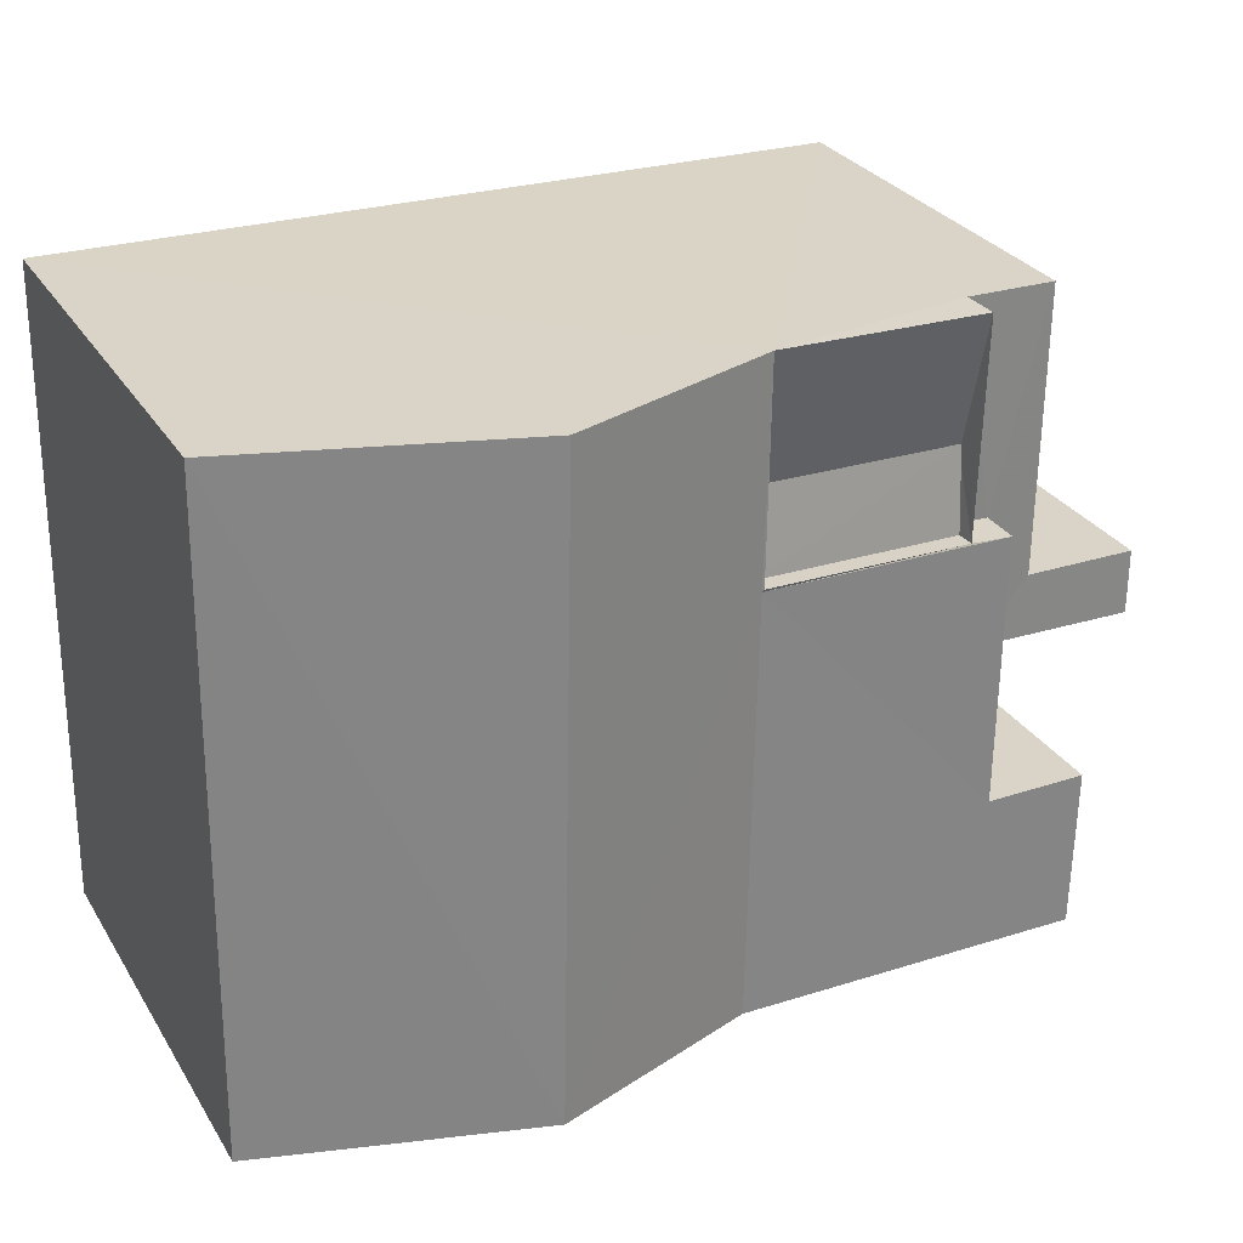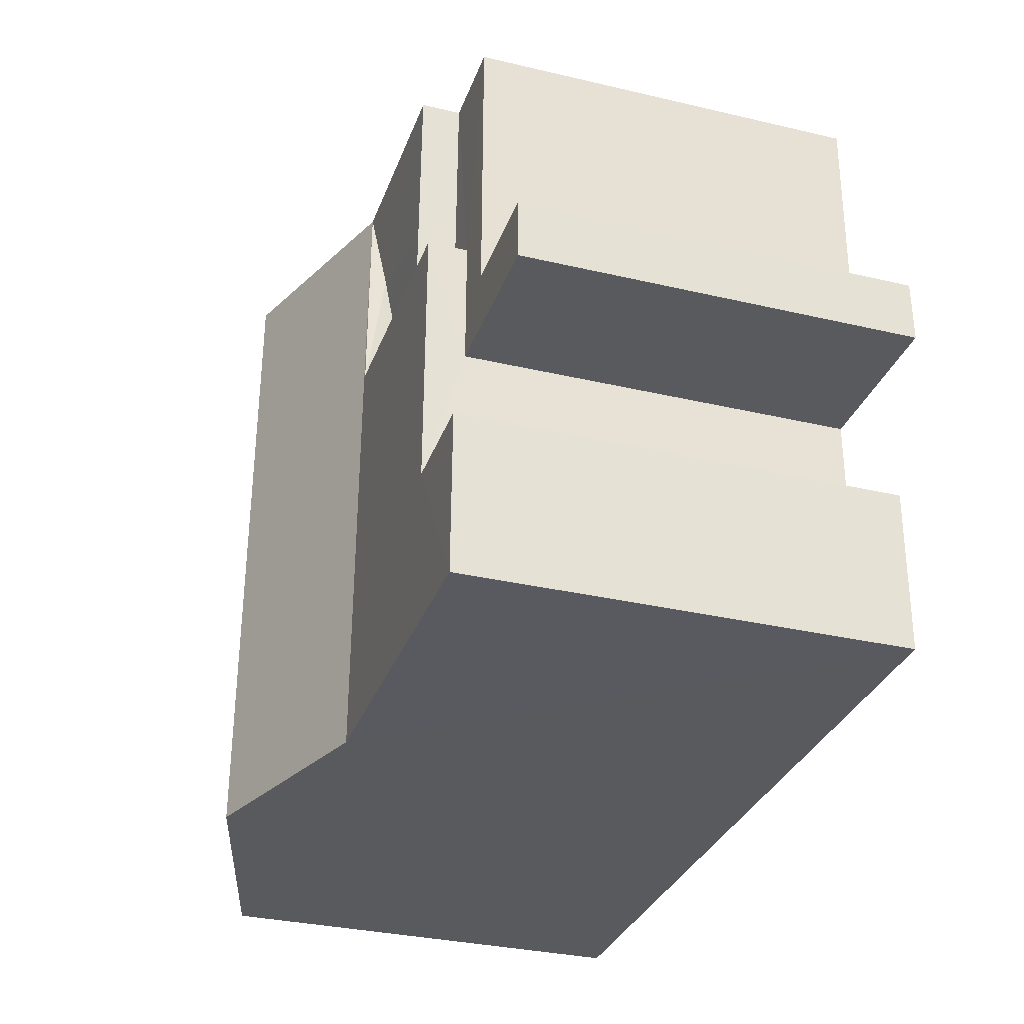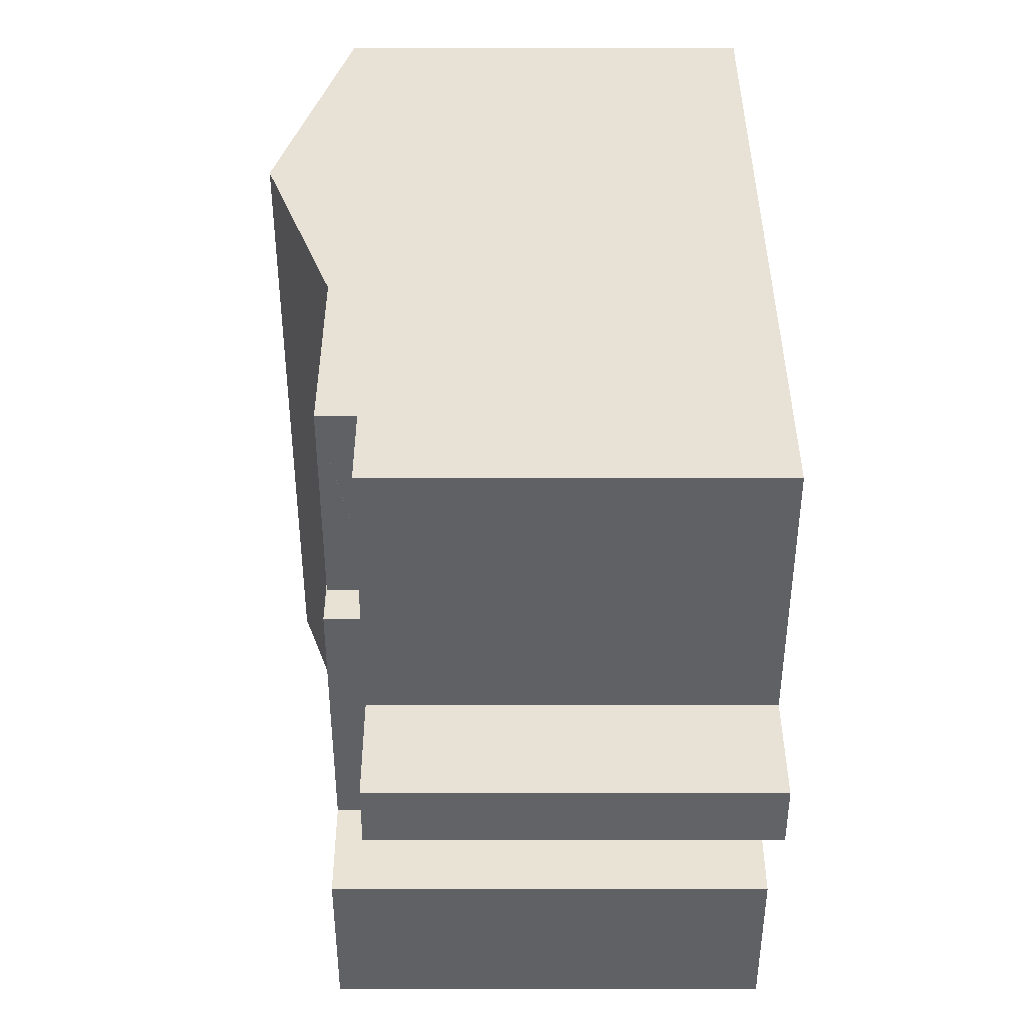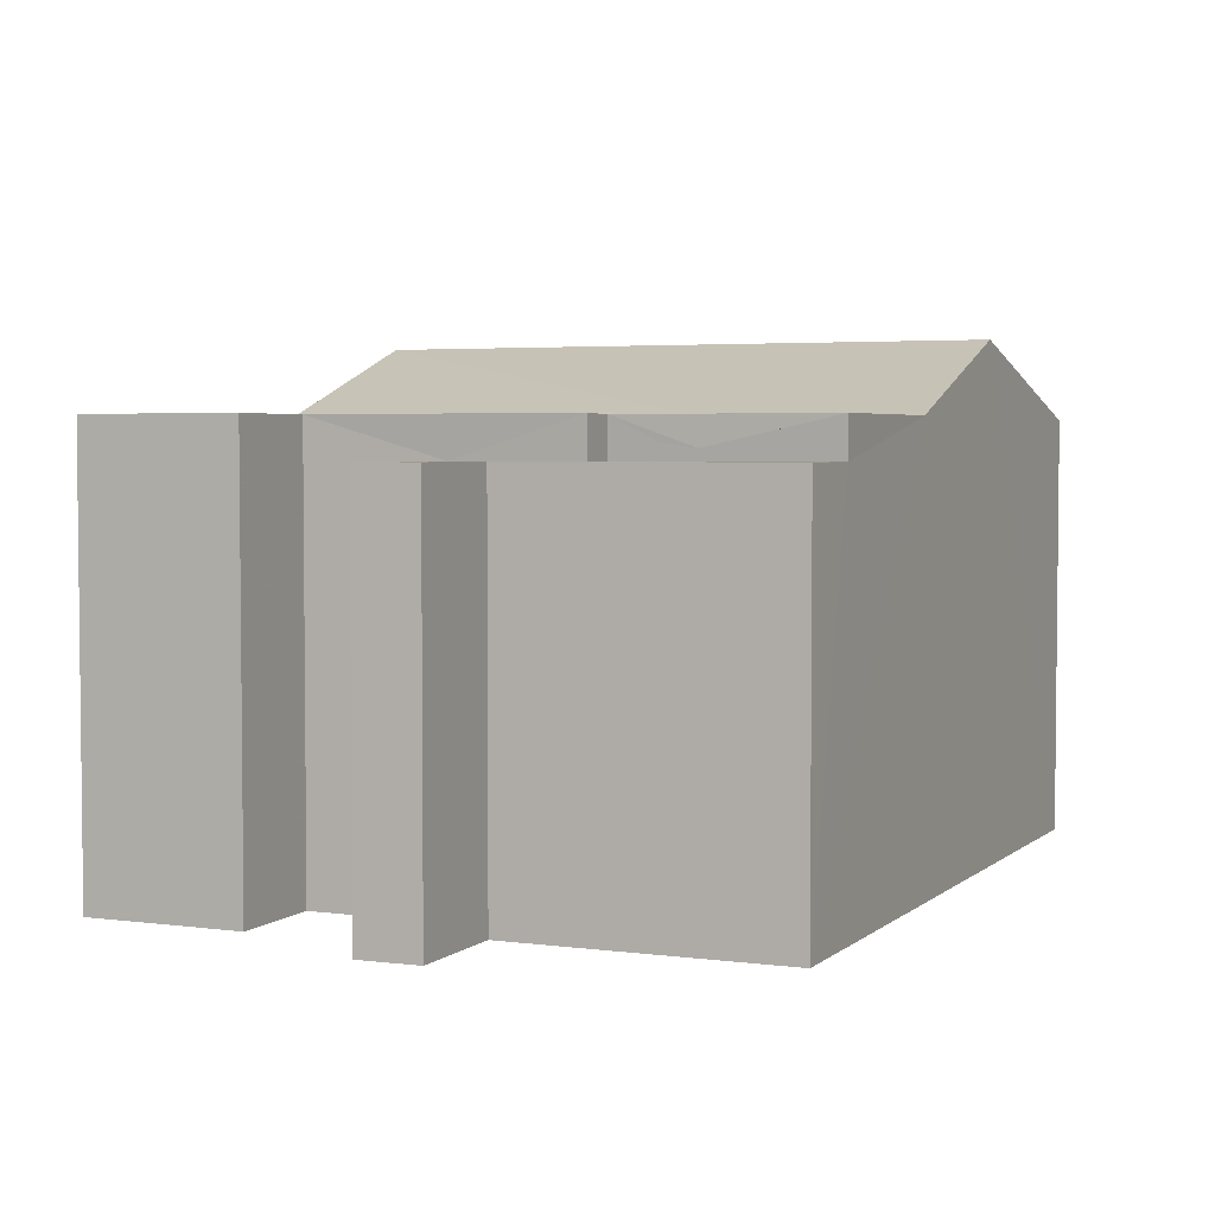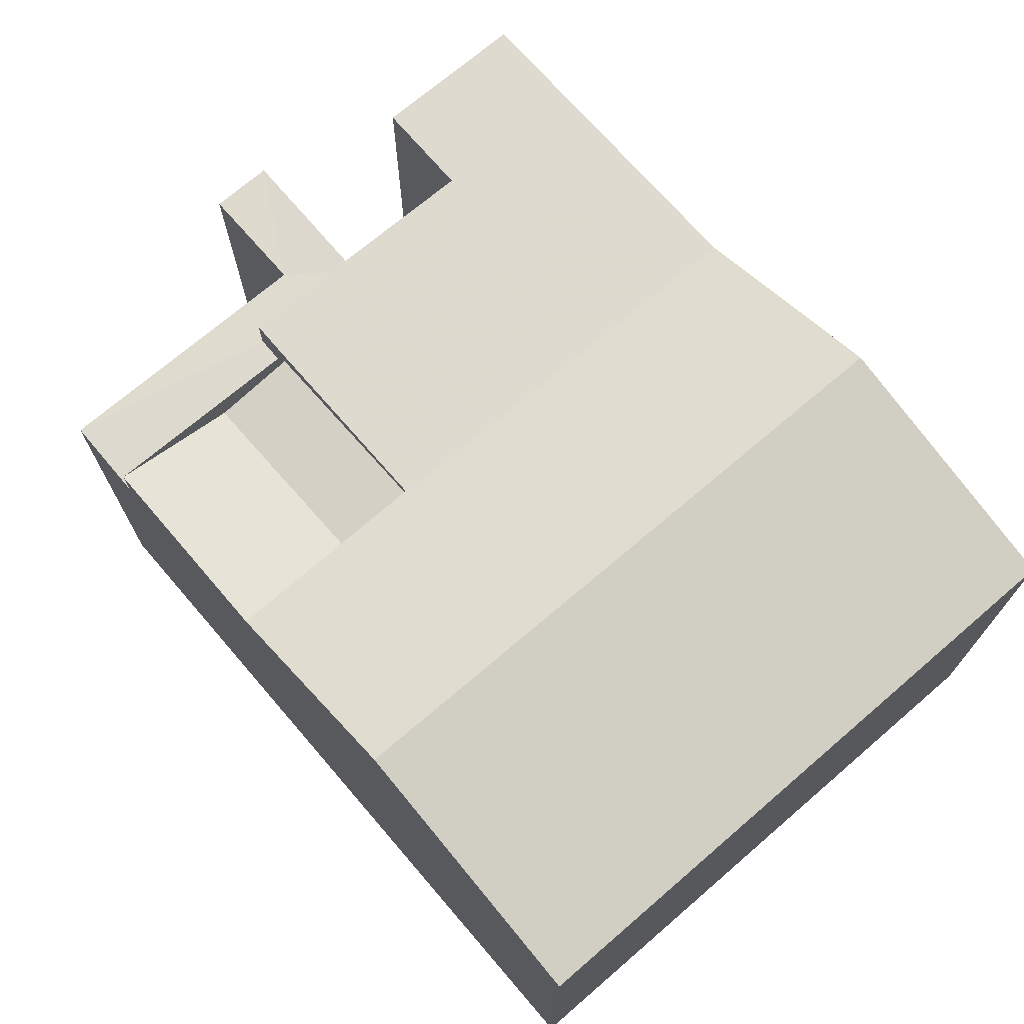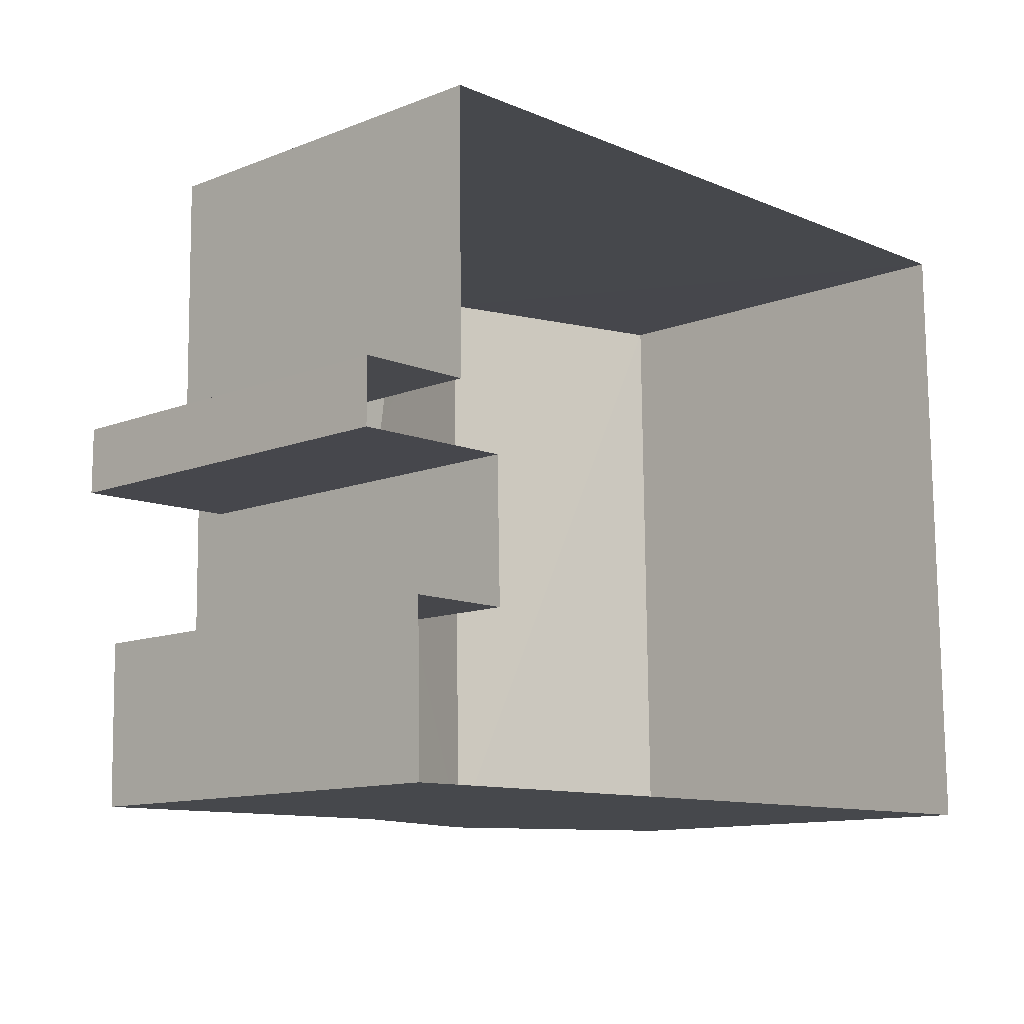
<metadata>
{"format":"obj","ext":"obj","renderer":"f3d","projection":"perspective","resolution":1024,"background":"white","views":[{"elev":29.1,"azim":-26.1,"up":"+Y"},{"elev":-32.4,"azim":71.9,"up":"+Y"},{"elev":39.3,"azim":89.9,"up":"+Y"},{"elev":3.7,"azim":113.2,"up":"+Z"},{"elev":71.0,"azim":-131.7,"up":"+Z"},{"elev":-11.8,"azim":133.3,"up":"+Y"}]}
</metadata>
<code>
v -3.732e+05 -1.044e+05 25.92
v -3.732e+05 -1.044e+05 25.92
v -3.732e+05 -1.044e+05 25.92
v -3.732e+05 -1.044e+05 25.92
v -3.732e+05 -1.044e+05 25.92
v -3.732e+05 -1.044e+05 25.92
v -3.732e+05 -1.044e+05 25.92
v -3.732e+05 -1.044e+05 25.92
v -3.732e+05 -1.044e+05 25.92
v -3.732e+05 -1.044e+05 25.92
v -3.732e+05 -1.044e+05 31.21
v -3.732e+05 -1.044e+05 31.21
v -3.732e+05 -1.044e+05 31.21
v -3.732e+05 -1.044e+05 31.21
v -3.732e+05 -1.044e+05 31.21
v -3.732e+05 -1.044e+05 31.21
v -3.732e+05 -1.044e+05 31.21
v -3.732e+05 -1.044e+05 31.21
v -3.732e+05 -1.044e+05 32.73
v -3.732e+05 -1.044e+05 31.74
v -3.732e+05 -1.044e+05 31.74
v -3.732e+05 -1.044e+05 32.73
v -3.732e+05 -1.044e+05 31.73
v -3.732e+05 -1.044e+05 31.73
v -3.732e+05 -1.044e+05 31.35
v -3.732e+05 -1.044e+05 31.73
v -3.732e+05 -1.044e+05 31.49
v -3.732e+05 -1.044e+05 31.35
v -3.732e+05 -1.044e+05 31.5
v -3.732e+05 -1.044e+05 31.5
v -3.732e+05 -1.044e+05 31.74
v -3.732e+05 -1.044e+05 31.74
v -3.732e+05 -1.044e+05 31.74
v -3.732e+05 -1.044e+05 31.74
v -3.732e+05 -1.044e+05 31.73
v -3.732e+05 -1.044e+05 31.73
v -3.732e+05 -1.044e+05 31.73
f 1 2 3
f 1 4 5
f 2 6 3
f 5 4 7
f 8 9 10
f 6 9 3
f 3 9 8
f 1 3 4
f 11 12 13
f 14 12 11
f 11 15 16
f 16 15 17
f 16 17 18
f 14 11 16
f 19 20 21
f 19 21 22
f 21 23 22
f 21 24 23
f 25 26 27
f 25 27 28
f 26 23 27
f 29 30 25
f 28 29 25
f 31 21 32
f 33 32 34
f 34 32 20
f 32 21 20
f 19 35 36
f 19 22 35
f 3 8 12
f 14 3 12
f 30 29 24
f 18 37 16
f 21 31 37
f 24 21 37
f 24 37 30
f 16 37 31
f 5 20 1
f 36 1 19
f 34 20 5
f 1 20 19
f 13 10 9
f 11 13 9
f 36 2 1
f 36 35 2
f 4 14 32
f 32 14 31
f 4 3 14
f 31 14 16
f 28 24 29
f 27 23 24
f 28 27 24
f 15 9 6
f 15 11 9
f 33 5 7
f 33 34 5
f 32 7 4
f 32 33 7
f 37 26 25
f 30 37 25
f 23 26 17
f 22 23 2
f 35 22 2
f 17 15 6
f 2 23 6
f 23 17 6
f 17 26 37
f 18 17 37
f 12 8 10
f 13 12 10

</code>
